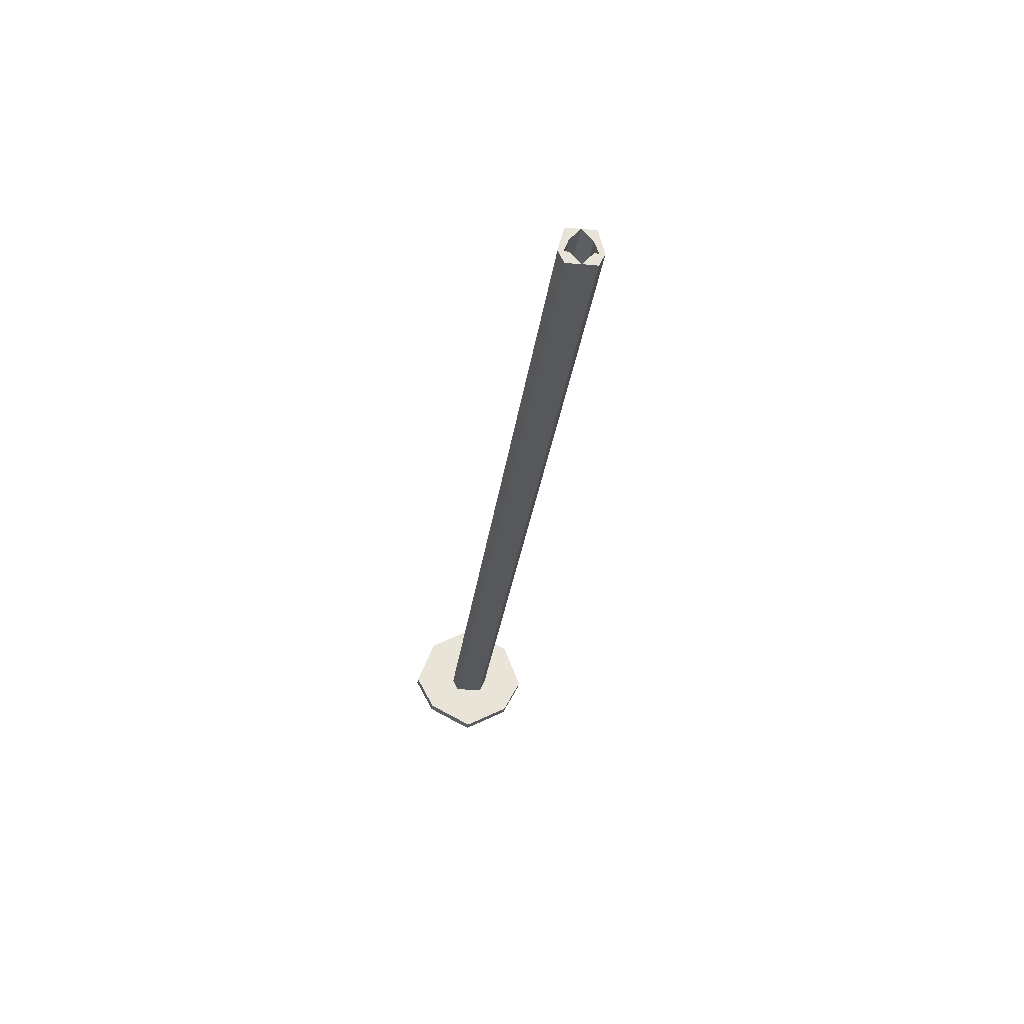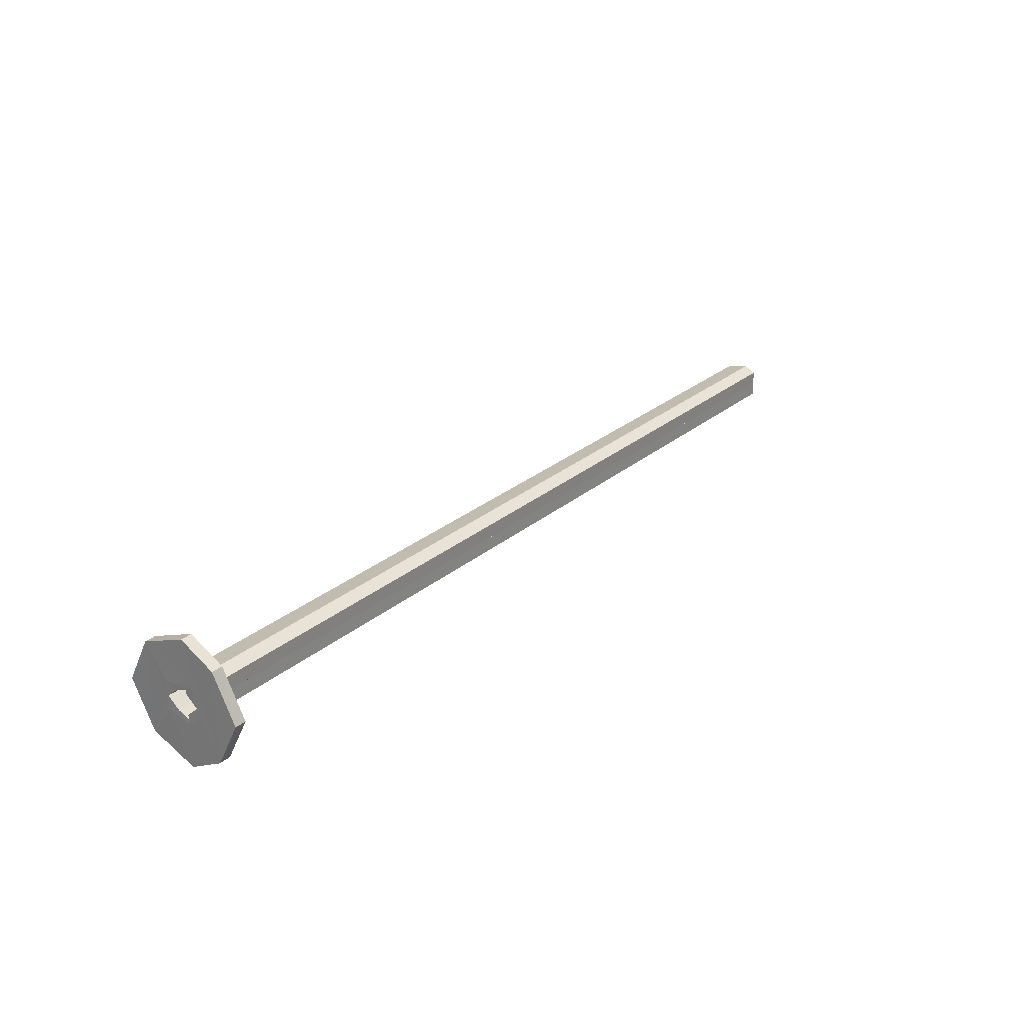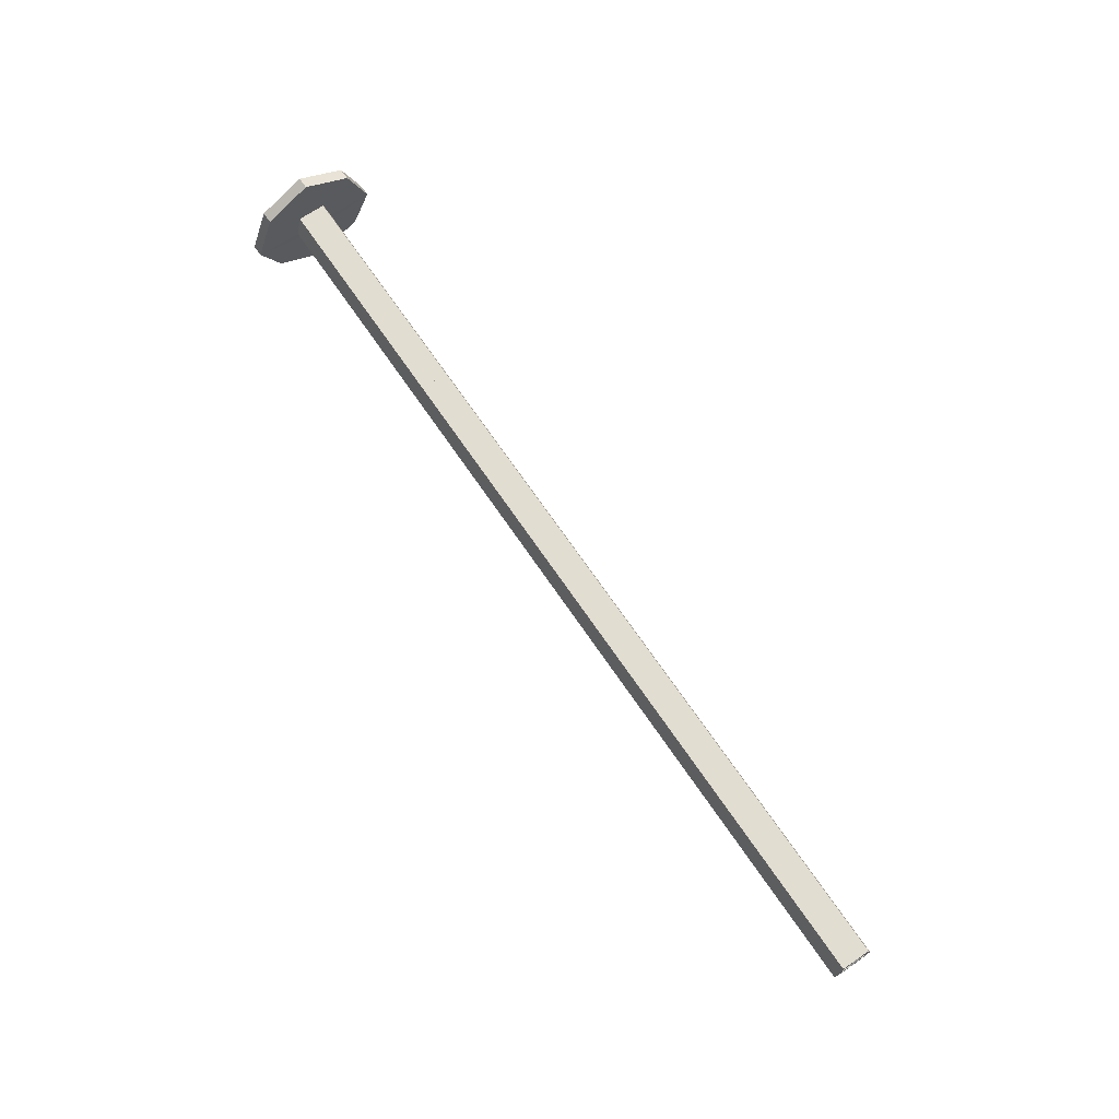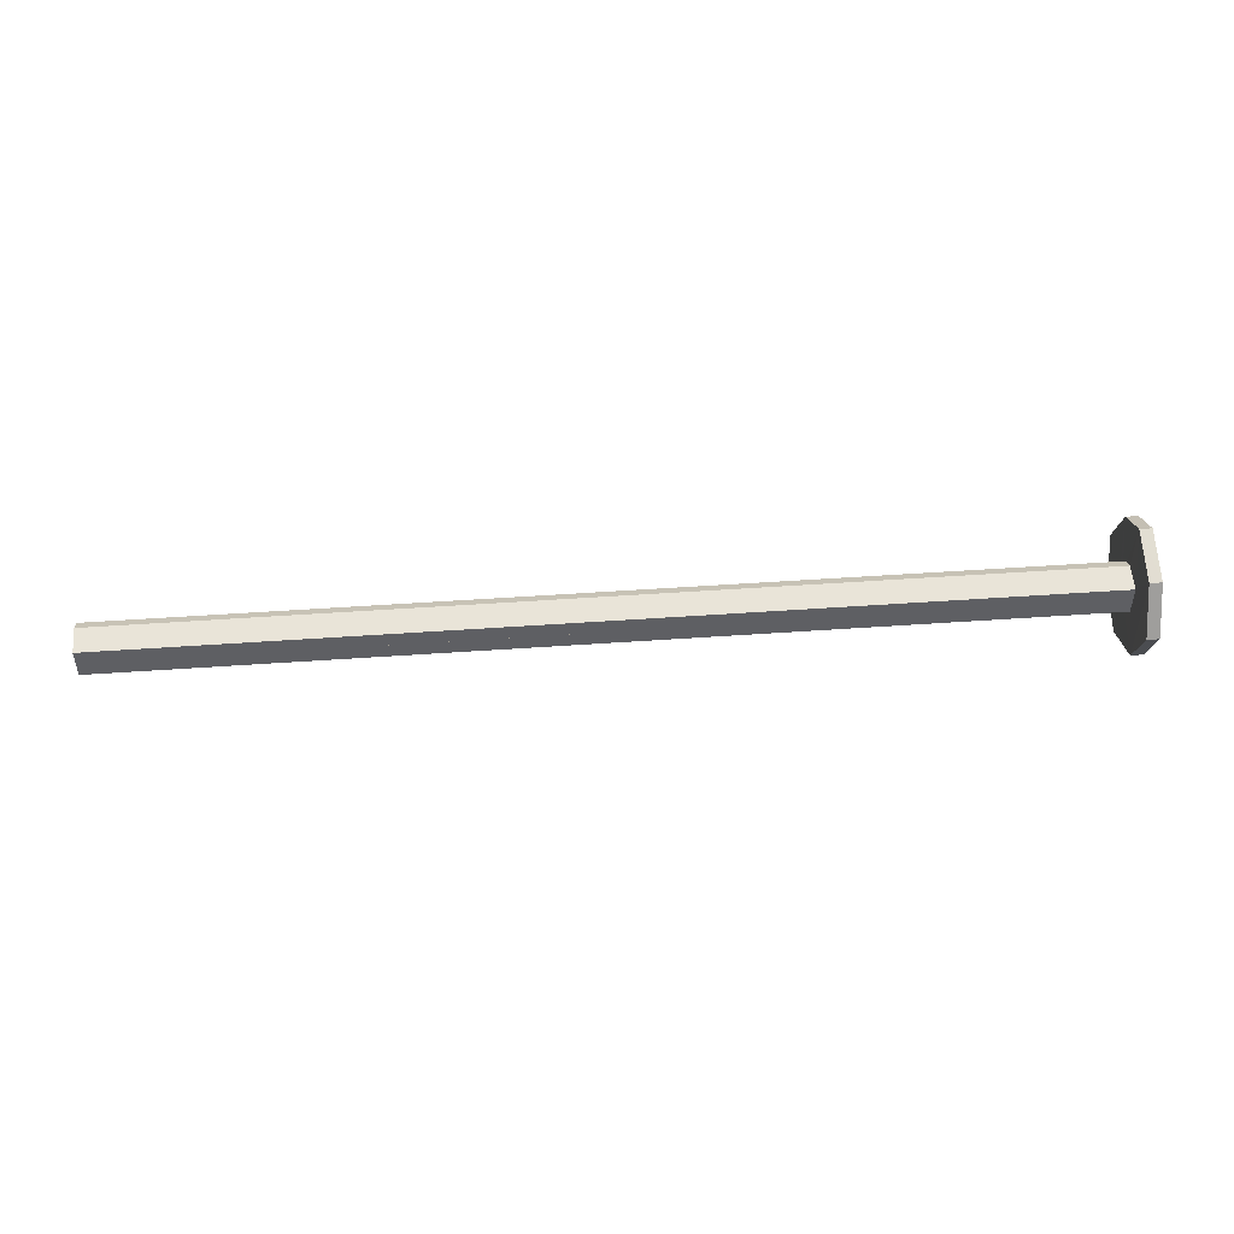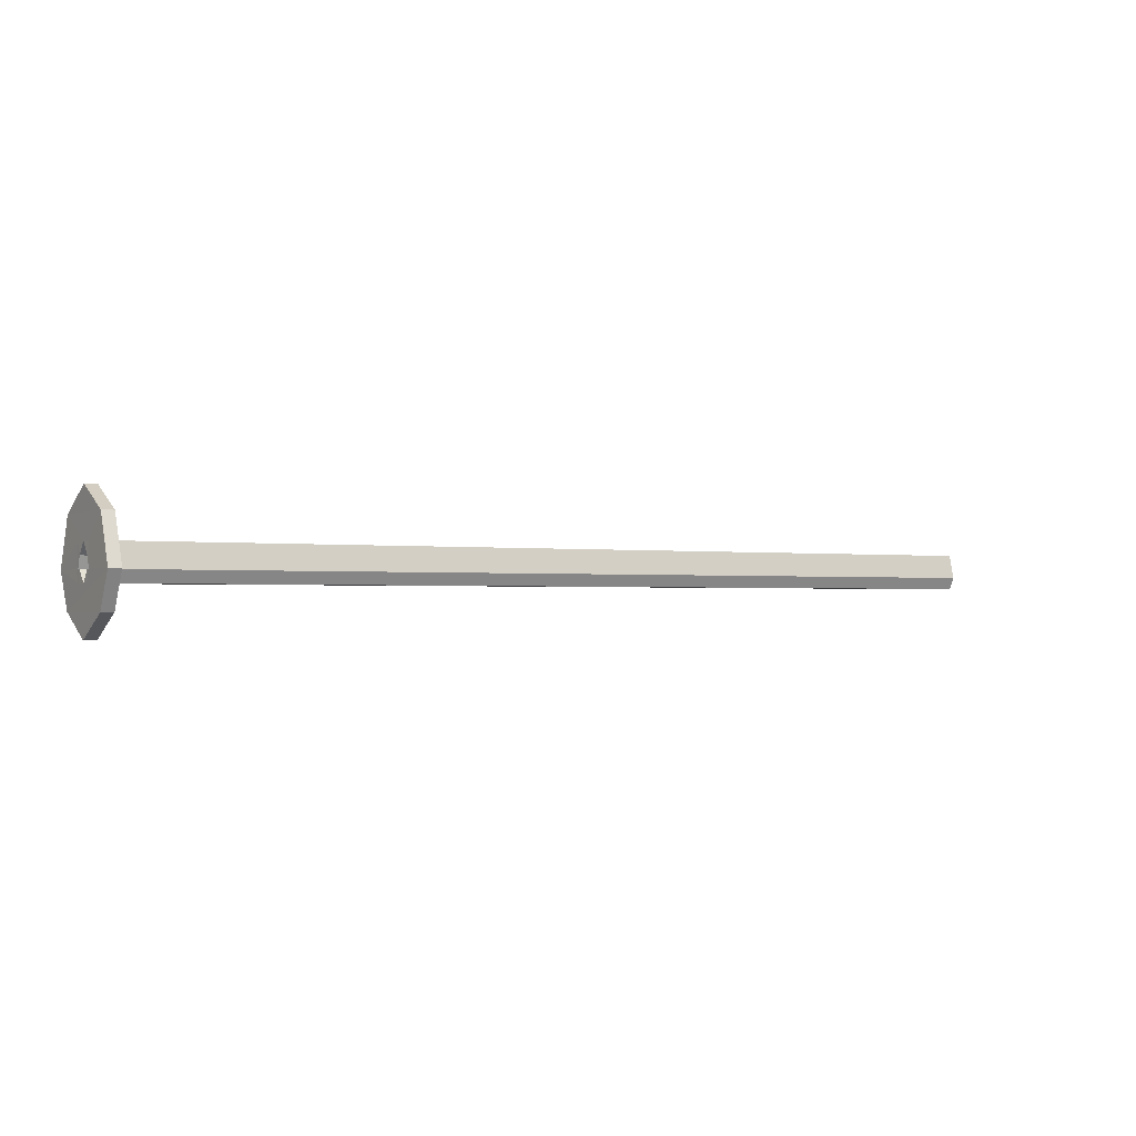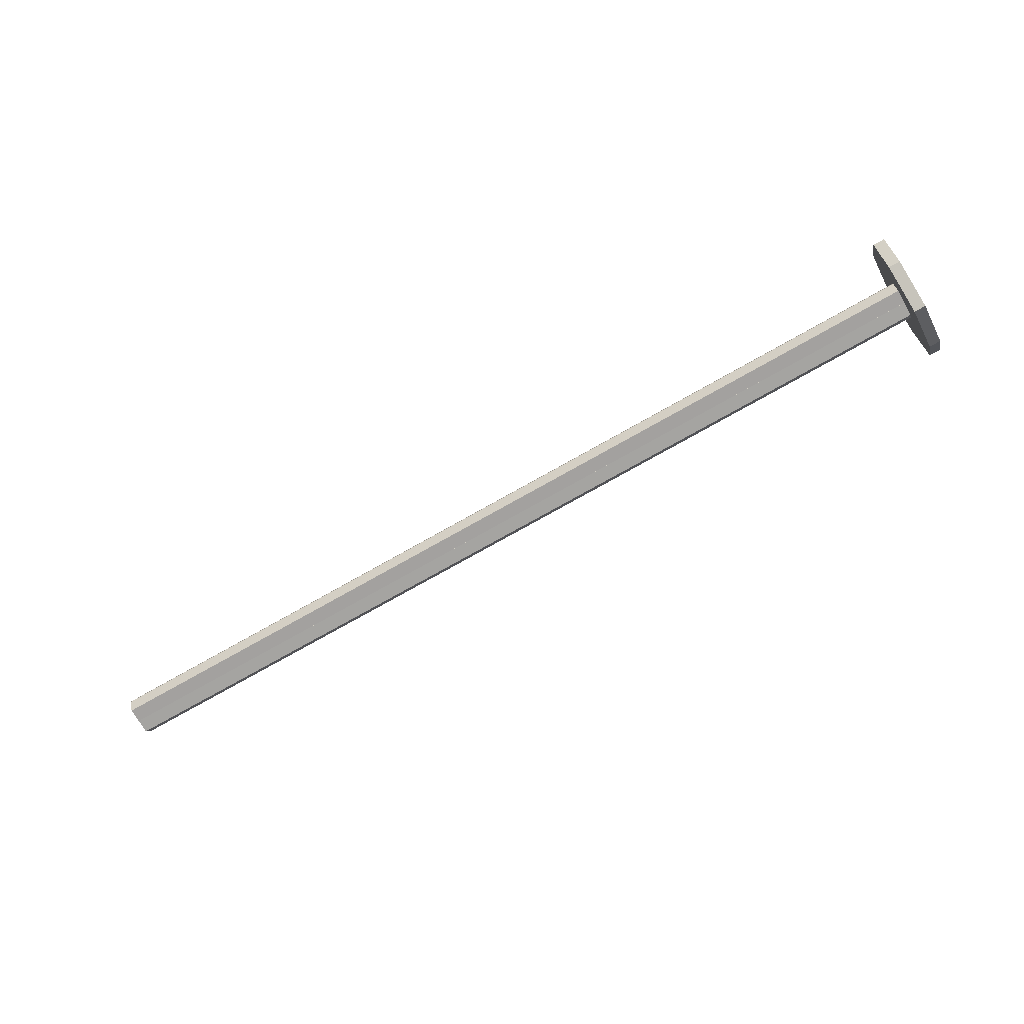
<metadata>
{"format":"obj","ext":"obj","renderer":"f3d","projection":"perspective","resolution":1024,"background":"white","views":[{"elev":-28.0,"azim":83.0,"up":"+Y"},{"elev":26.4,"azim":-52.4,"up":"+Z"},{"elev":68.6,"azim":55.9,"up":"+Y"},{"elev":46.5,"azim":175.3,"up":"+Z"},{"elev":-1.2,"azim":-30.9,"up":"+Y"},{"elev":-72.6,"azim":-150.2,"up":"+Y"}]}
</metadata>
<code>
o 12275
v 2170 1881 9.189
v 2170 1881 9.111
v 2170 1881 9.15
v 2170 1881 9.15
v 2170 1881 9.095
v 2170 1881 9.095
v 2170 1881 9.095
v 2170 1881 9.111
v 2170 1881 9.111
v 2170 1881 9.15
v 2170 1881 9.189
v 2170 1881 9.111
v 2170 1881 9.15
v 2170 1881 9.189
v 2170 1881 9.15
v 2170 1881 9.162
v 2170 1881 9.15
v 2170 1881 9.159
v 2170 1881 9.15
v 2170 1881 9.138
v 2170 1881 9.159
v 2170 1881 9.15
v 2170 1881 9.163
v 2170 1881 9.159
v 2170 1881 9.167
v 2170 1881 9.162
v 2170 1881 9.159
v 2170 1881 9.162
v 2170 1881 9.159
v 2170 1881 9.167
v 2170 1881 9.163
v 2170 1881 9.163
v 2170 1881 9.163
v 2170 1881 9.167
v 2170 1881 9.205
v 2170 1881 9.205
v 2170 1881 9.162
v 2170 1881 9.162
v 2170 1881 9.162
v 2170 1881 9.15
v 2170 1881 9.162
v 2170 1881 9.163
v 2170 1881 9.159
v 2170 1881 9.163
v 2170 1881 9.15
v 2170 1881 9.159
v 2170 1881 9.15
v 2170 1881 9.159
v 2170 1881 9.15
v 2170 1881 9.141
v 2170 1881 9.15
v 2170 1881 9.15
v 2170 1881 9.138
v 2170 1881 9.138
v 2170 1881 9.138
v 2170 1881 9.15
v 2170 1881 9.162
v 2170 1881 9.205
v 2170 1881 9.162
v 2170 1881 9.205
v 2170 1881 9.167
v 2170 1881 9.162
v 2170 1881 9.133
v 2170 1881 9.138
v 2170 1881 9.141
v 2170 1881 9.141
v 2170 1881 9.137
v 2170 1881 9.138
v 2170 1881 9.133
v 2170 1881 9.141
v 2170 1881 9.137
v 2170 1881 9.141
v 2170 1881 9.137
v 2170 1881 9.137
v 2170 1881 9.137
v 2170 1881 9.138
v 2170 1881 9.141
v 2170 1881 9.137
v 2170 1881 9.133
v 2170 1881 9.138
v 2170 1881 9.133
v 2170 1881 9.138
v 2170 1881 9.15
v 2170 1881 9.138
v 2170 1881 9.133
v 2170 1881 9.138
v 2170 1881 9.095
v 2170 1881 9.162
v 2170 1881 9.15
v 2170 1881 9.15
v 2170 1881 9.111
v 2170 1881 9.189
v 2170 1881 9.15
v 2170 1881 9.141
v 2170 1881 9.15
v 2170 1881 9.189
v 2170 1881 9.15
v 2170 1881 9.159
v 2170 1881 9.162
v 2170 1881 9.095
v 2170 1881 9.138
v 2170 1881 9.15
v 2170 1881 9.133
v 2170 1881 9.137
v 2170 1881 9.095
v 2170 1881 9.138
v 2170 1881 9.141
v 2170 1881 9.095
v 2170 1881 9.138
v 2170 1881 9.15
v 2170 1881 9.141
v 2170 1881 9.095
v 2170 1881 9.138
v 2170 1881 9.111
v 2170 1881 9.189
v 2170 1881 9.163
v 2170 1881 9.205
v 2170 1881 9.189
v 2170 1881 9.205
v 2170 1881 9.189
v 2170 1881 9.15
v 2170 1881 9.205
v 2170 1881 9.111
v 2170 1881 9.15
v 2170 1881 9.15
v 2170 1881 9.189
v 2170 1881 9.111
v 2170 1881 9.15
v 2170 1881 9.205
v 2170 1881 9.162
v 2170 1881 9.111
v 2170 1881 9.15
v 2170 1881 9.167
v 2170 1881 9.162
v 2170 1881 9.167
v 2170 1881 9.162
v 2170 1881 9.15
v 2170 1881 9.141
v 2170 1881 9.137
v 2170 1881 9.137
v 2170 1881 9.141
v 2170 1881 9.137
v 2170 1881 9.095
v 2170 1881 9.15
v 2170 1881 9.111
v 2170 1881 9.111
v 2170 1881 9.15
v 2170 1881 9.189
v 2170 1881 9.15
v 2170 1881 9.205
v 2170 1881 9.15
v 2170 1881 9.189
v 2170 1881 9.15
v 2170 1881 9.095
v 2170 1881 9.138
v 2170 1881 9.205
v 2170 1881 9.15
v 2170 1881 9.162
v 2170 1881 9.162
v 2170 1881 9.15
v 2170 1881 9.159
v 2170 1881 9.138
v 2170 1881 9.15
v 2170 1881 9.15
f 1 2 3
f 4 5 2
f 6 2 7
f 8 7 9
f 10 11 1
f 12 13 10
f 14 15 8
f 14 16 17
f 18 17 19
f 20 17 19
f 15 21 22
f 21 23 24
f 25 21 26
f 26 27 19
f 28 29 25
f 30 31 27
f 32 27 33
f 30 16 34
f 35 34 16
f 36 37 34
f 38 34 39
f 40 38 41
f 42 43 32
f 43 44 29
f 40 43 45
f 45 43 46
f 28 47 45
f 48 47 49
f 50 51 45
f 52 53 50
f 45 54 55
f 56 57 48
f 56 58 59
f 57 60 61
f 43 62 61
f 54 63 64
f 65 64 63
f 49 65 66
f 67 63 68
f 69 68 63
f 70 68 19
f 65 71 72
f 73 65 74
f 74 65 75
f 75 76 70
f 74 77 78
f 76 79 80
f 81 82 79
f 83 76 84
f 84 8 83
f 85 8 84
f 86 87 85
f 88 89 83
f 90 8 91
f 92 93 90
f 94 89 95
f 91 96 97
f 95 21 98
f 98 99 95
f 32 99 98
f 100 101 91
f 101 77 102
f 103 104 77
f 105 103 101
f 106 72 103
f 103 107 101
f 108 109 103
f 109 110 111
f 112 110 113
f 114 101 22
f 114 22 115
f 99 115 22
f 61 115 99
f 116 61 99
f 115 117 118
f 119 120 117
f 121 122 120
f 123 120 124
f 125 115 126
f 127 128 125
f 129 130 126
f 126 131 132
f 130 133 134
f 135 136 133
f 137 130 26
f 137 138 70
f 107 139 138
f 138 89 107
f 138 140 141
f 138 142 140
f 105 131 143
f 69 143 131
f 11 143 144
f 11 145 143
f 146 143 145
f 147 146 123
f 148 149 147
f 146 150 151
f 11 150 152
f 146 152 150
f 61 150 96
f 35 96 150
f 153 154 155
f 156 157 158
f 159 160 161
f 162 163 164

</code>
